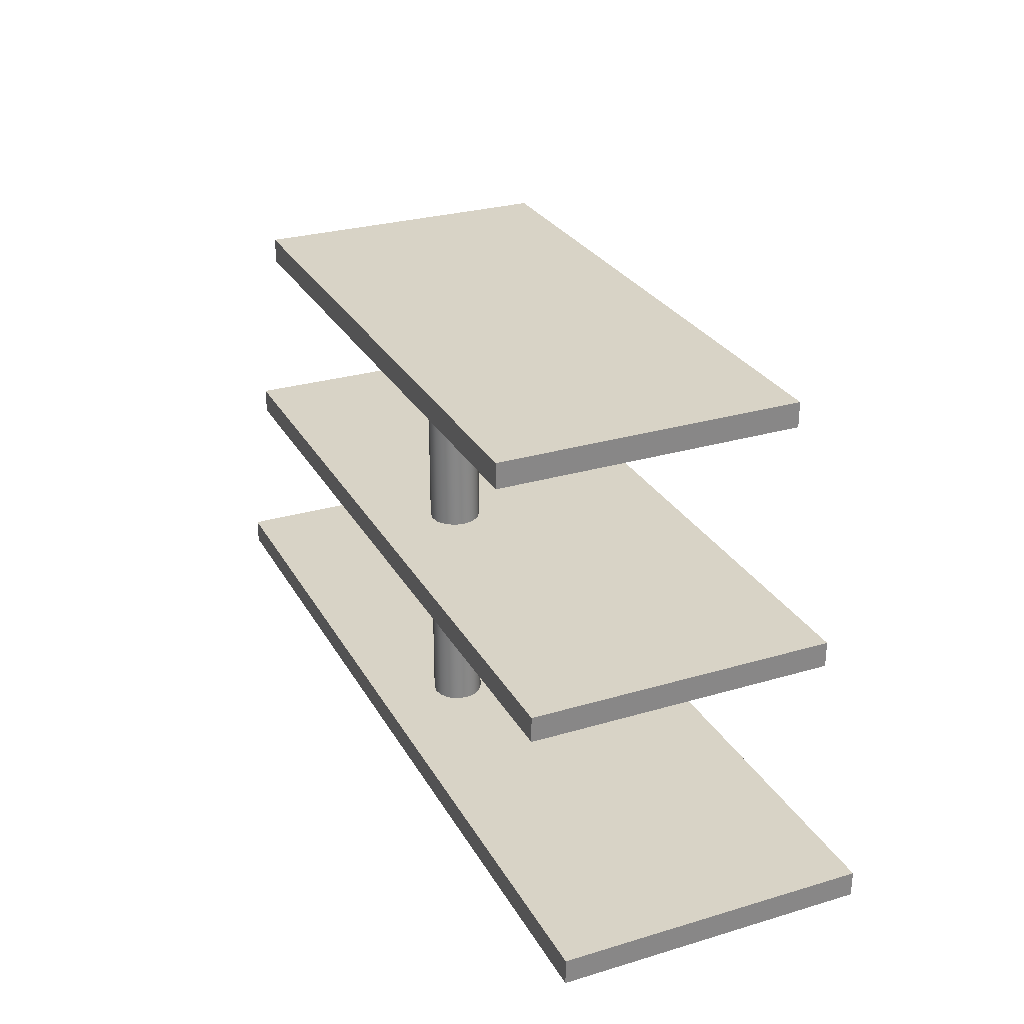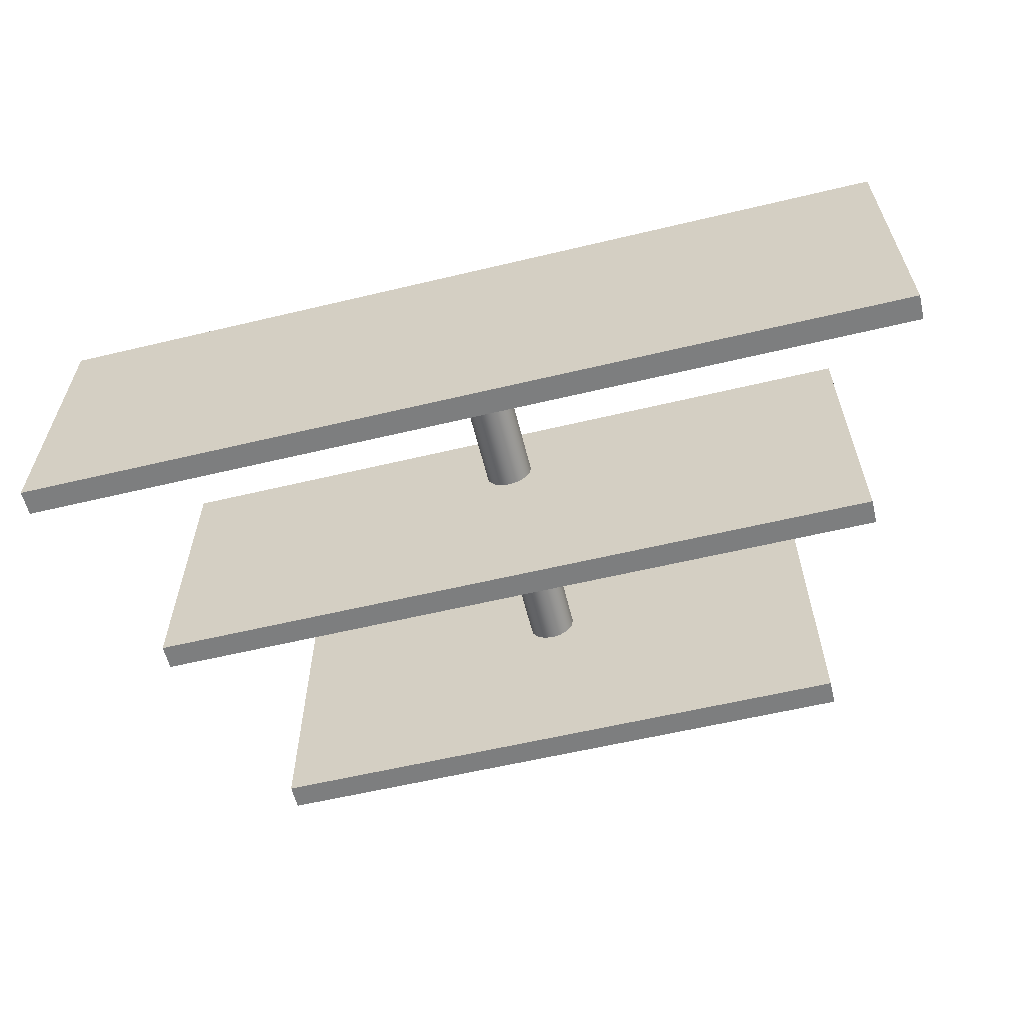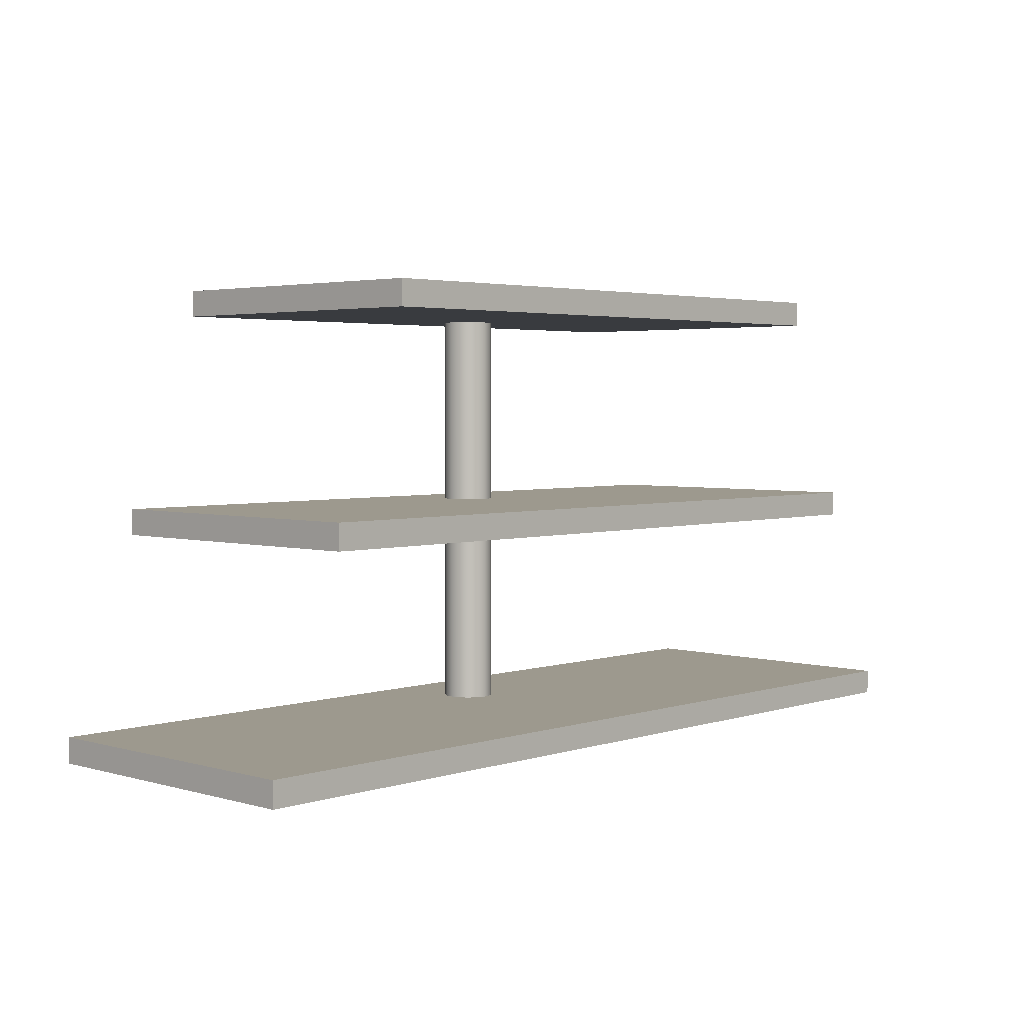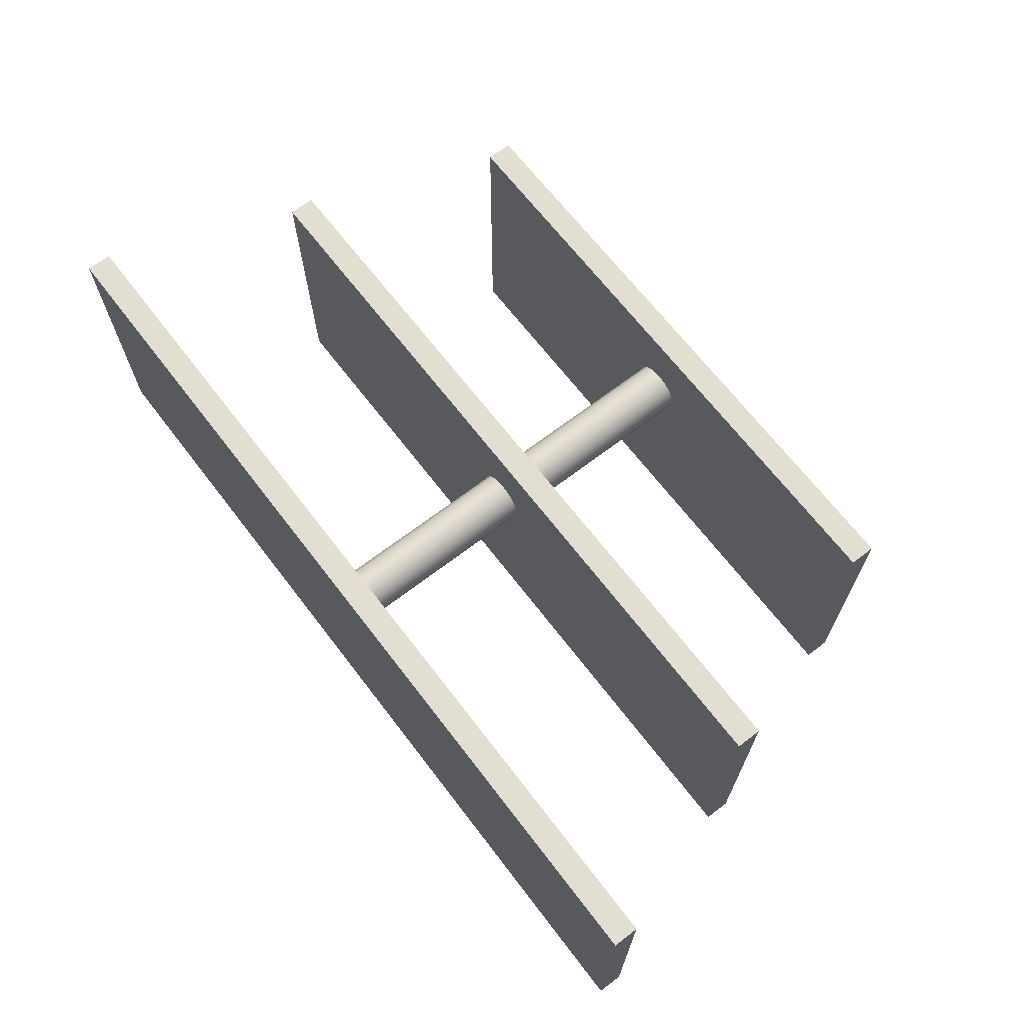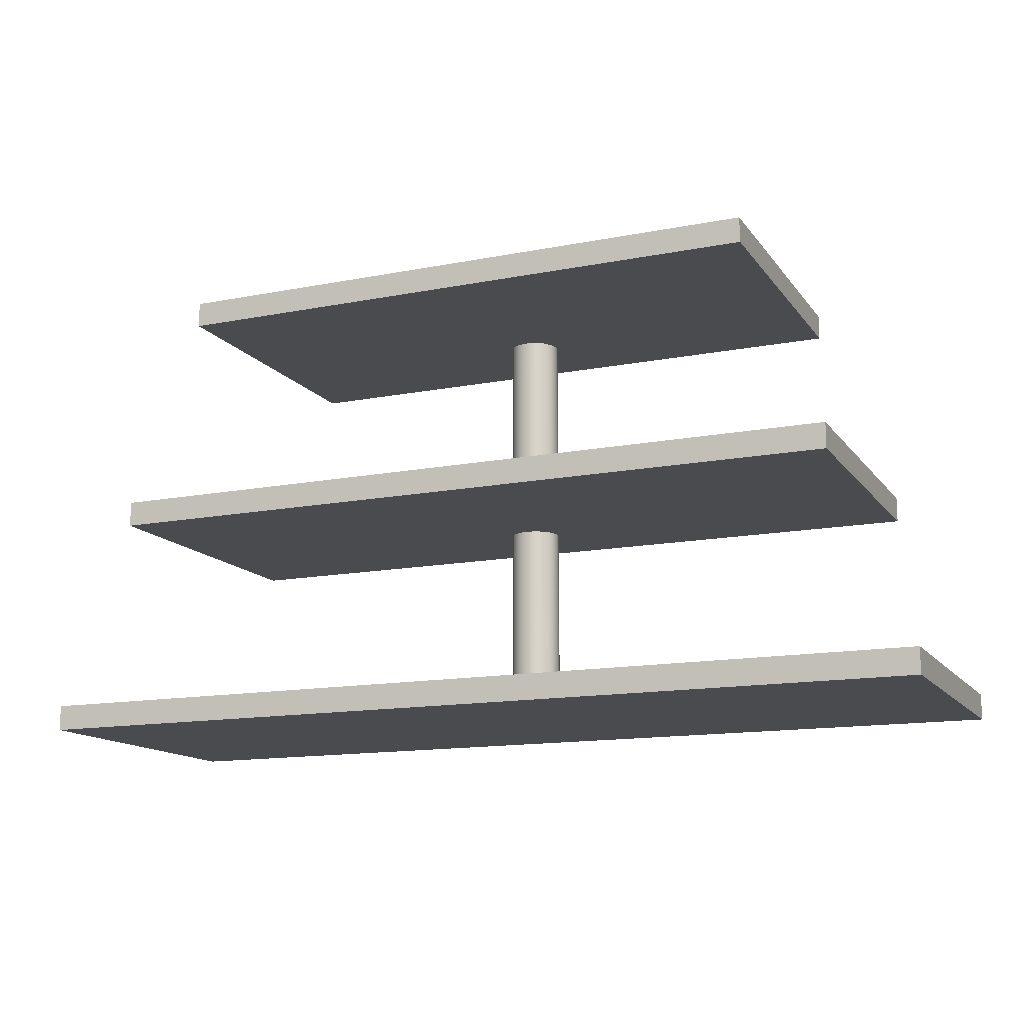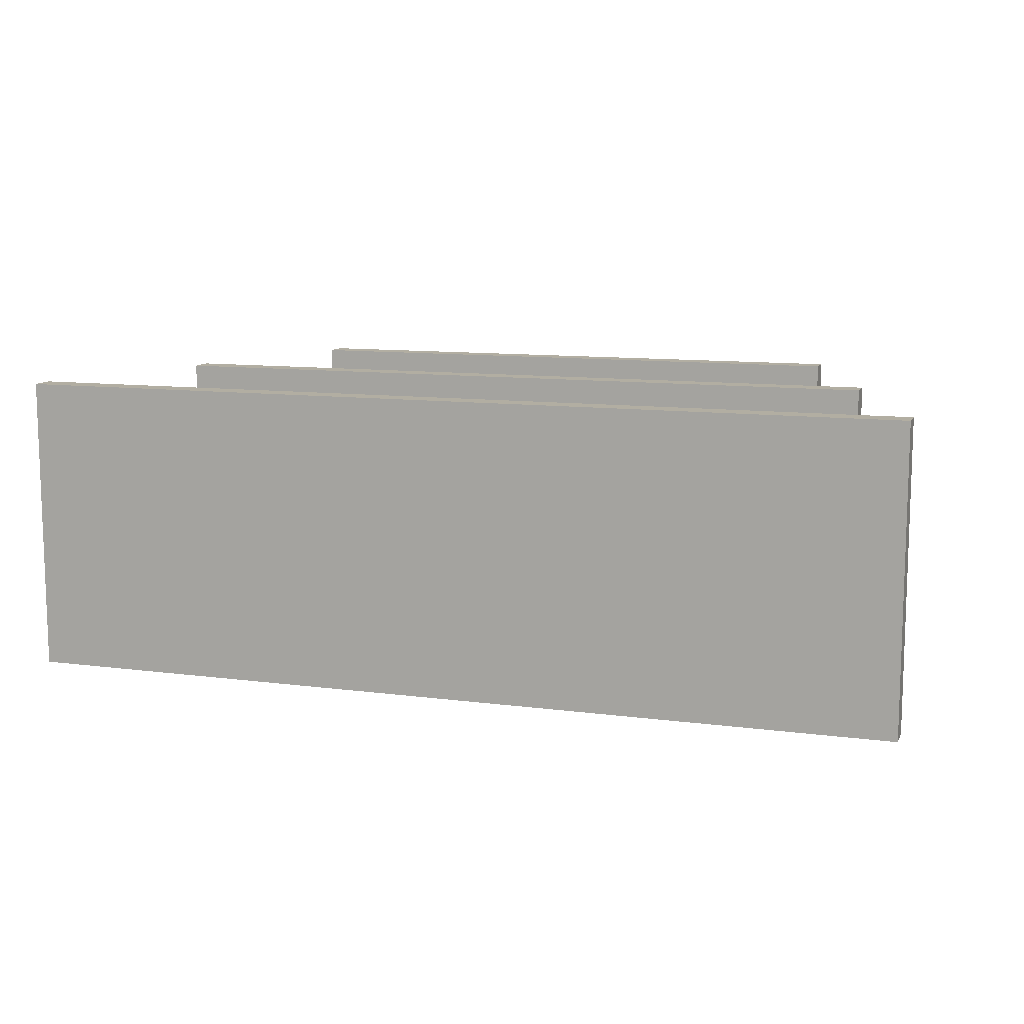
<metadata>
{"format":"obj","ext":"obj","renderer":"f3d","projection":"perspective","resolution":1024,"background":"white","views":[{"elev":28.0,"azim":65.8,"up":"+Y"},{"elev":-59.3,"azim":13.8,"up":"+Z"},{"elev":3.3,"azim":133.4,"up":"+Y"},{"elev":67.7,"azim":52.5,"up":"+Z"},{"elev":-14.2,"azim":-156.8,"up":"+Y"},{"elev":10.7,"azim":18.2,"up":"+Z"}]}
</metadata>
<code>
v 90 0 0
v 90 2.5 0
v 90 2.5 30
v 90 0 30
v 0 0 0
v 90 0 0
v 90 0 30
v 0 0 30
v 0 2.5 0
v 0 0 0
v 0 0 30
v 0 2.5 30
v 82.5 23.75 30
v 7.5 23.75 30
v 7.5 21.25 30
v 82.5 21.25 30
v 82.5 21.25 0
v 82.5 23.75 0
v 82.5 23.75 30
v 82.5 21.25 30
v 7.5 23.75 0
v 7.5 21.25 0
v 7.5 21.25 30
v 7.5 23.75 30
v 90 2.5 0
v 0 2.5 0
v 0 2.5 30
v 90 2.5 30
v 42.5 2.5 21.5
v 42.69 2.5 20.54
v 43.23 2.5 19.73
v 44.04 2.5 19.19
v 45 2.5 19
v 45.96 2.5 19.19
v 46.77 2.5 19.73
v 47.31 2.5 20.54
v 47.5 2.5 21.5
v 47.31 2.5 22.46
v 46.77 2.5 23.27
v 45.96 2.5 23.81
v 45 2.5 24
v 44.04 2.5 23.81
v 43.23 2.5 23.27
v 42.69 2.5 22.46
v 0 0 0
v 0 2.5 0
v 90 2.5 0
v 90 0 0
v 7.5 23.75 0
v 82.5 23.75 0
v 82.5 21.25 0
v 7.5 21.25 0
v 42.5 42.5 21.5
v 42.69 42.5 20.54
v 43.23 42.5 19.73
v 44.04 42.5 19.19
v 45 42.5 19
v 45.96 42.5 19.19
v 46.77 42.5 19.73
v 47.31 42.5 20.54
v 47.5 42.5 21.5
v 47.31 42.5 22.46
v 46.77 42.5 23.27
v 45.96 42.5 23.81
v 45 42.5 24
v 44.04 42.5 23.81
v 43.23 42.5 23.27
v 42.69 42.5 22.46
v 42.5 23.75 21.5
v 42.69 23.75 22.46
v 43.23 23.75 23.27
v 44.04 23.75 23.81
v 45 23.75 24
v 45.96 23.75 23.81
v 46.77 23.75 23.27
v 47.31 23.75 22.46
v 47.5 23.75 21.5
v 47.31 23.75 20.54
v 46.77 23.75 19.73
v 45.96 23.75 19.19
v 45 23.75 19
v 44.04 23.75 19.19
v 43.23 23.75 19.73
v 42.69 23.75 20.54
v 42.5 42.5 21.5
v 42.5 23.75 21.5
v 7.5 21.25 0
v 82.5 21.25 0
v 82.5 21.25 30
v 7.5 21.25 30
v 42.5 21.25 21.5
v 42.69 21.25 22.46
v 43.23 21.25 23.27
v 44.04 21.25 23.81
v 45 21.25 24
v 45.96 21.25 23.81
v 46.77 21.25 23.27
v 47.31 21.25 22.46
v 47.5 21.25 21.5
v 47.31 21.25 20.54
v 46.77 21.25 19.73
v 45.96 21.25 19.19
v 45 21.25 19
v 44.04 21.25 19.19
v 43.23 21.25 19.73
v 42.69 21.25 20.54
v 82.5 23.75 0
v 7.5 23.75 0
v 7.5 23.75 30
v 82.5 23.75 30
v 42.5 23.75 21.5
v 42.69 23.75 20.54
v 43.23 23.75 19.73
v 44.04 23.75 19.19
v 45 23.75 19
v 45.96 23.75 19.19
v 46.77 23.75 19.73
v 47.31 23.75 20.54
v 47.5 23.75 21.5
v 47.31 23.75 22.46
v 46.77 23.75 23.27
v 45.96 23.75 23.81
v 45 23.75 24
v 44.04 23.75 23.81
v 43.23 23.75 23.27
v 42.69 23.75 22.46
v 0 2.5 30
v 0 0 30
v 90 0 30
v 90 2.5 30
v 42.5 2.5 21.5
v 42.69 2.5 22.46
v 43.23 2.5 23.27
v 44.04 2.5 23.81
v 45 2.5 24
v 45.96 2.5 23.81
v 46.77 2.5 23.27
v 47.31 2.5 22.46
v 47.5 2.5 21.5
v 47.31 2.5 20.54
v 46.77 2.5 19.73
v 45.96 2.5 19.19
v 45 2.5 19
v 44.04 2.5 19.19
v 43.23 2.5 19.73
v 42.69 2.5 20.54
v 42.5 21.25 21.5
v 42.69 21.25 20.54
v 43.23 21.25 19.73
v 44.04 21.25 19.19
v 45 21.25 19
v 45.96 21.25 19.19
v 46.77 21.25 19.73
v 47.31 21.25 20.54
v 47.5 21.25 21.5
v 47.31 21.25 22.46
v 46.77 21.25 23.27
v 45.96 21.25 23.81
v 45 21.25 24
v 44.04 21.25 23.81
v 43.23 21.25 23.27
v 42.69 21.25 22.46
v 42.5 21.25 21.5
v 42.5 2.5 21.5
v 75 45 30
v 15 45 30
v 15 42.5 30
v 75 42.5 30
v 42.5 42.5 21.5
v 42.69 42.5 22.46
v 43.23 42.5 23.27
v 44.04 42.5 23.81
v 45 42.5 24
v 45.96 42.5 23.81
v 46.77 42.5 23.27
v 47.31 42.5 22.46
v 47.5 42.5 21.5
v 47.31 42.5 20.54
v 46.77 42.5 19.73
v 45.96 42.5 19.19
v 45 42.5 19
v 44.04 42.5 19.19
v 43.23 42.5 19.73
v 42.69 42.5 20.54
v 15 42.5 0
v 75 42.5 0
v 75 42.5 30
v 15 42.5 30
v 15 45 0
v 75 45 0
v 75 42.5 0
v 15 42.5 0
v 75 45 0
v 15 45 0
v 15 45 30
v 75 45 30
v 15 45 0
v 15 42.5 0
v 15 42.5 30
v 15 45 30
v 75 42.5 0
v 75 45 0
v 75 45 30
v 75 42.5 30
f 1 2 4
f 4 2 3
f 5 6 8
f 8 6 7
f 9 10 12
f 12 10 11
f 13 14 16
f 16 14 15
f 17 18 20
f 20 18 19
f 21 22 24
f 24 22 23
f 26 33 25
f 25 33 34
f 25 34 35
f 27 31 26
f 26 31 32
f 26 32 33
f 28 41 27
f 27 41 42
f 27 42 43
f 25 35 28
f 28 35 36
f 28 36 37
f 44 29 27
f 27 29 30
f 27 30 31
f 37 38 28
f 28 38 39
f 28 39 40
f 40 41 28
f 43 44 27
f 46 47 45
f 45 47 48
f 49 50 52
f 52 50 51
f 54 84 53
f 53 84 86
f 85 69 68
f 68 69 70
f 68 70 67
f 67 70 71
f 67 71 66
f 66 71 72
f 66 72 65
f 65 72 73
f 65 73 64
f 64 73 74
f 64 74 63
f 63 74 75
f 63 75 62
f 62 75 76
f 62 76 61
f 61 76 77
f 61 77 60
f 60 77 78
f 60 78 59
f 59 78 79
f 59 79 58
f 58 79 80
f 58 80 57
f 57 80 81
f 57 81 56
f 56 81 82
f 56 82 55
f 55 82 83
f 55 83 54
f 54 83 84
f 88 103 87
f 87 103 104
f 87 104 105
f 89 101 88
f 88 101 102
f 88 102 103
f 90 95 89
f 89 95 96
f 89 96 97
f 87 105 90
f 90 105 106
f 90 106 91
f 91 92 90
f 90 92 93
f 90 93 94
f 94 95 90
f 97 98 89
f 89 98 99
f 89 99 100
f 100 101 89
f 108 115 107
f 107 115 116
f 107 116 117
f 109 113 108
f 108 113 114
f 108 114 115
f 110 123 109
f 109 123 124
f 109 124 125
f 107 117 110
f 110 117 118
f 110 118 119
f 126 111 109
f 109 111 112
f 109 112 113
f 119 120 110
f 110 120 121
f 110 121 122
f 122 123 110
f 125 126 109
f 128 129 127
f 127 129 130
f 132 162 131
f 131 162 163
f 164 147 146
f 146 147 148
f 146 148 145
f 145 148 149
f 145 149 144
f 144 149 150
f 144 150 143
f 143 150 151
f 143 151 142
f 142 151 152
f 142 152 141
f 141 152 153
f 141 153 140
f 140 153 154
f 140 154 139
f 139 154 155
f 139 155 138
f 138 155 156
f 138 156 137
f 137 156 157
f 137 157 136
f 136 157 158
f 136 158 135
f 135 158 159
f 135 159 134
f 134 159 160
f 134 160 133
f 133 160 161
f 133 161 132
f 132 161 162
f 165 166 168
f 168 166 167
f 184 169 188
f 188 169 170
f 188 170 171
f 171 172 188
f 188 172 173
f 188 173 187
f 187 173 174
f 187 174 175
f 175 176 187
f 187 176 177
f 187 177 178
f 178 179 187
f 187 179 186
f 186 179 180
f 186 180 181
f 186 181 185
f 185 181 182
f 185 182 183
f 185 183 188
f 188 183 184
f 189 190 192
f 192 190 191
f 193 194 196
f 196 194 195
f 197 198 200
f 200 198 199
f 201 202 204
f 204 202 203

</code>
